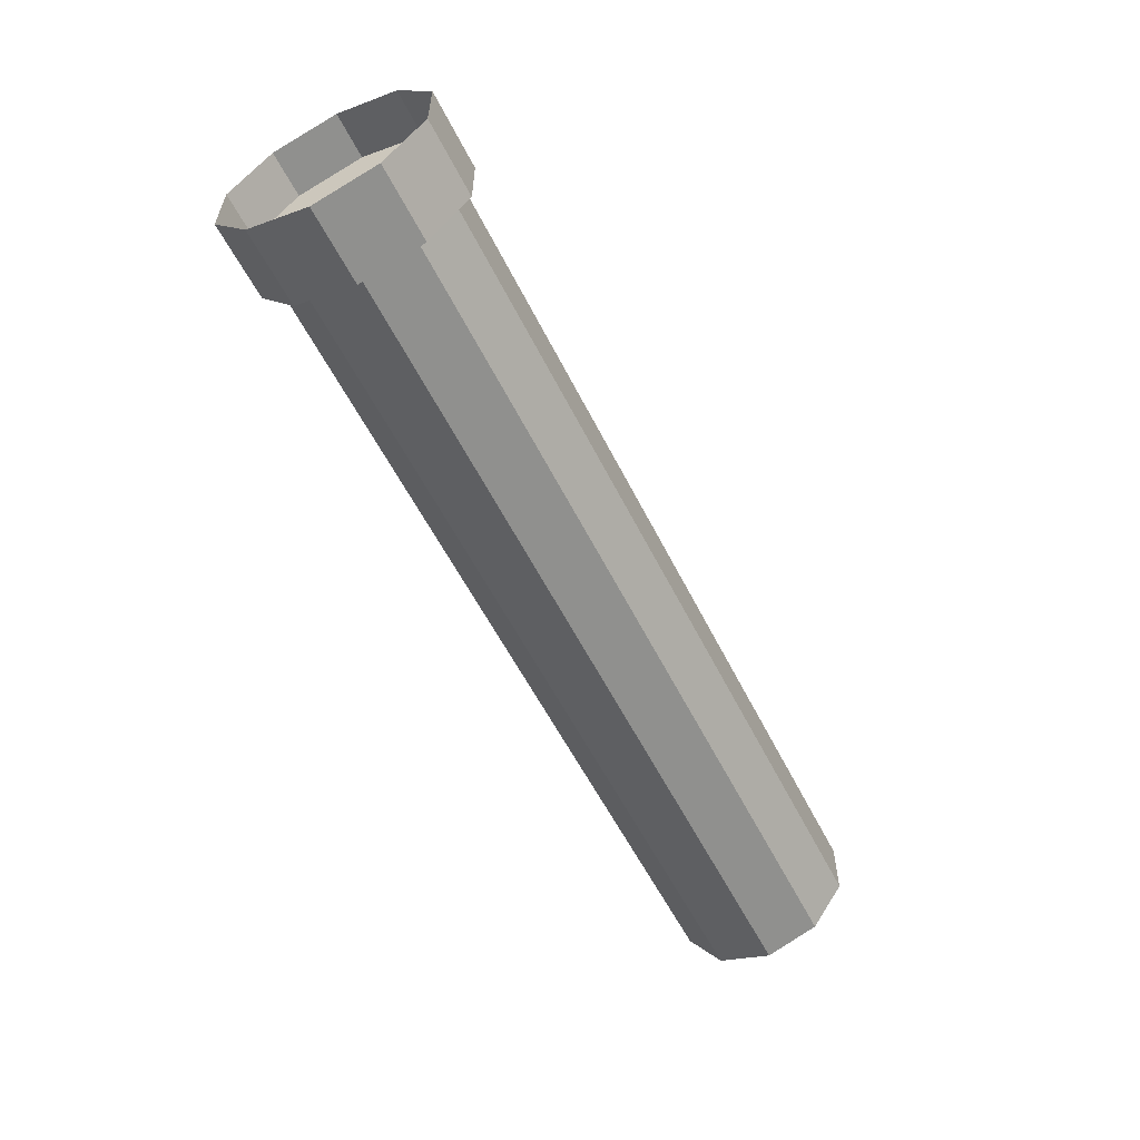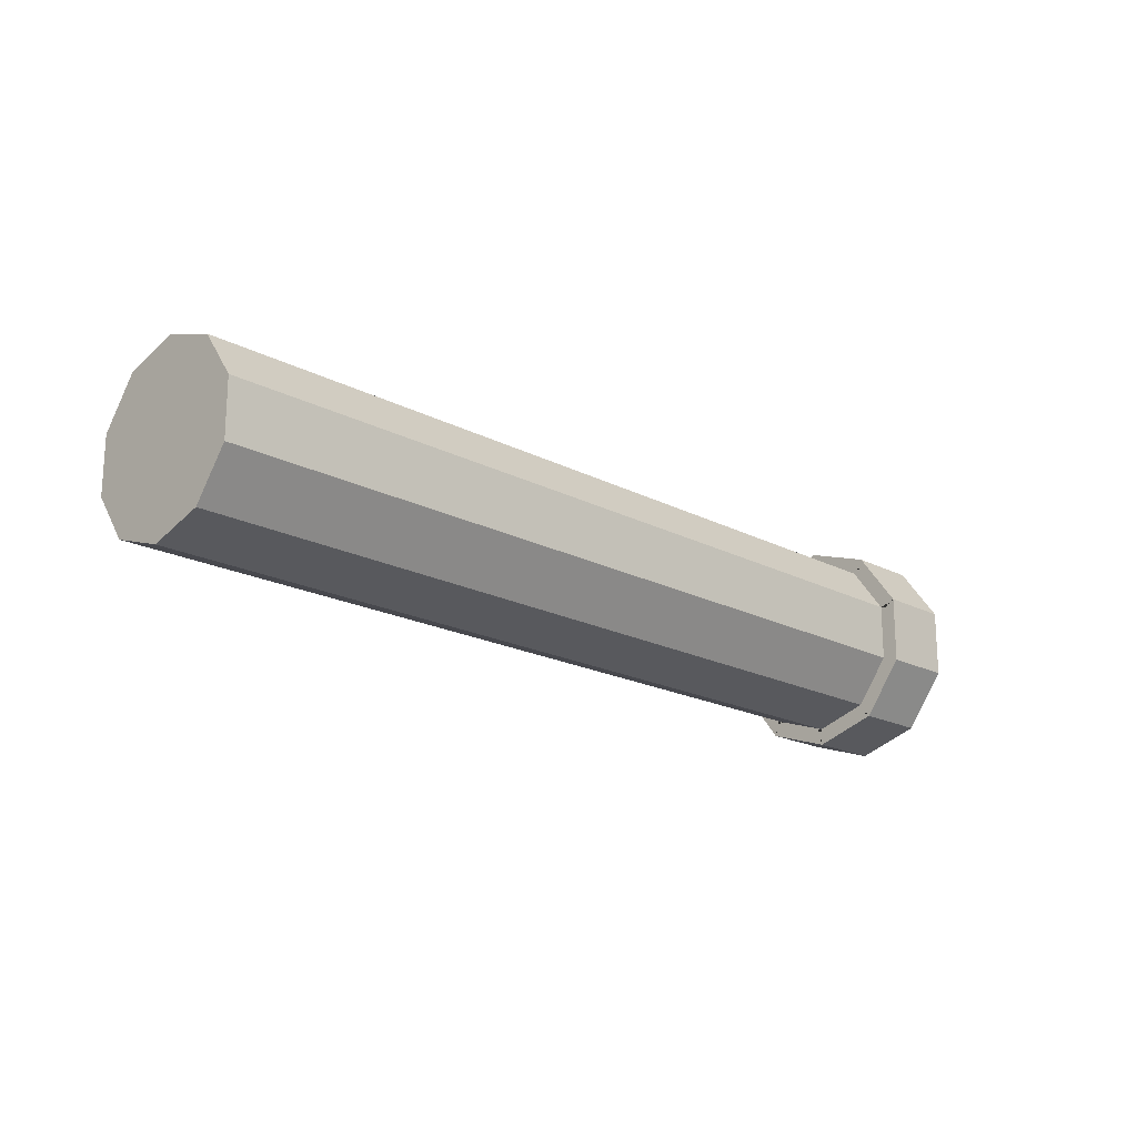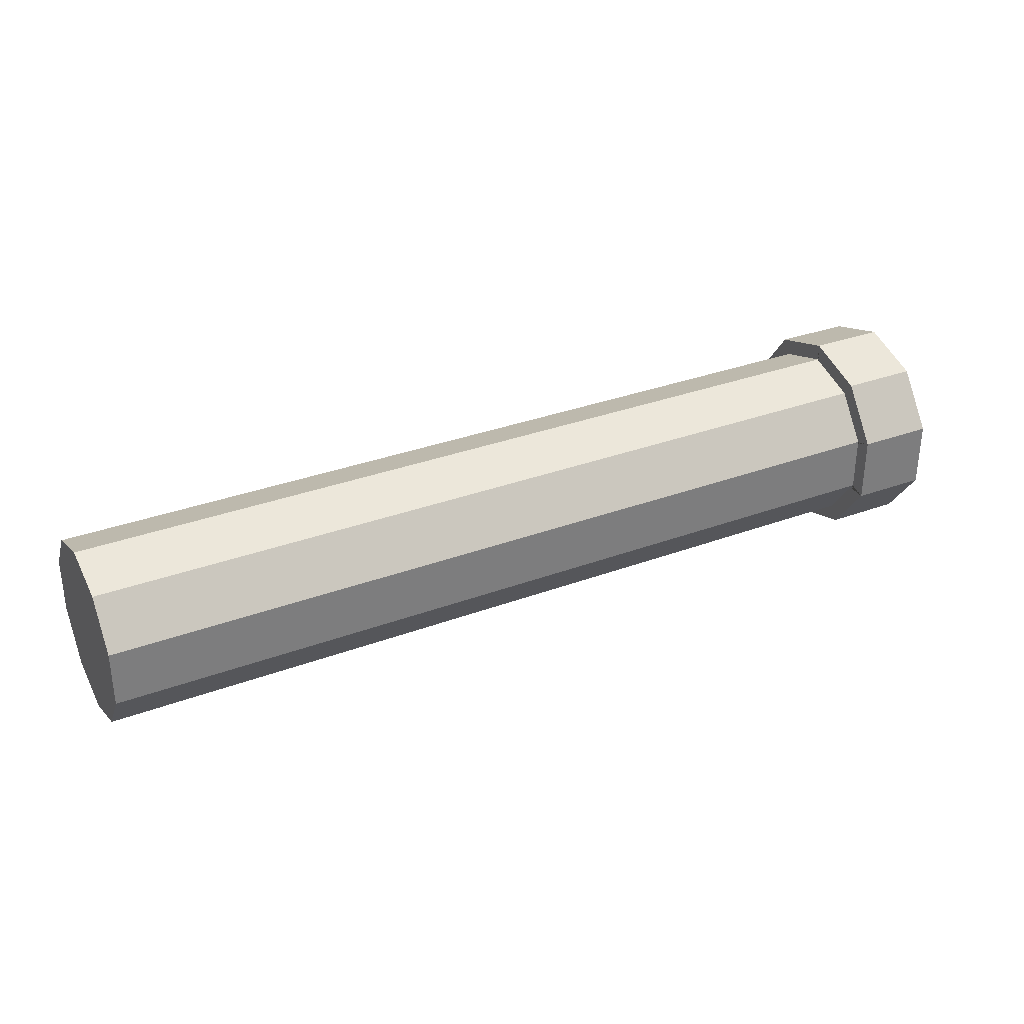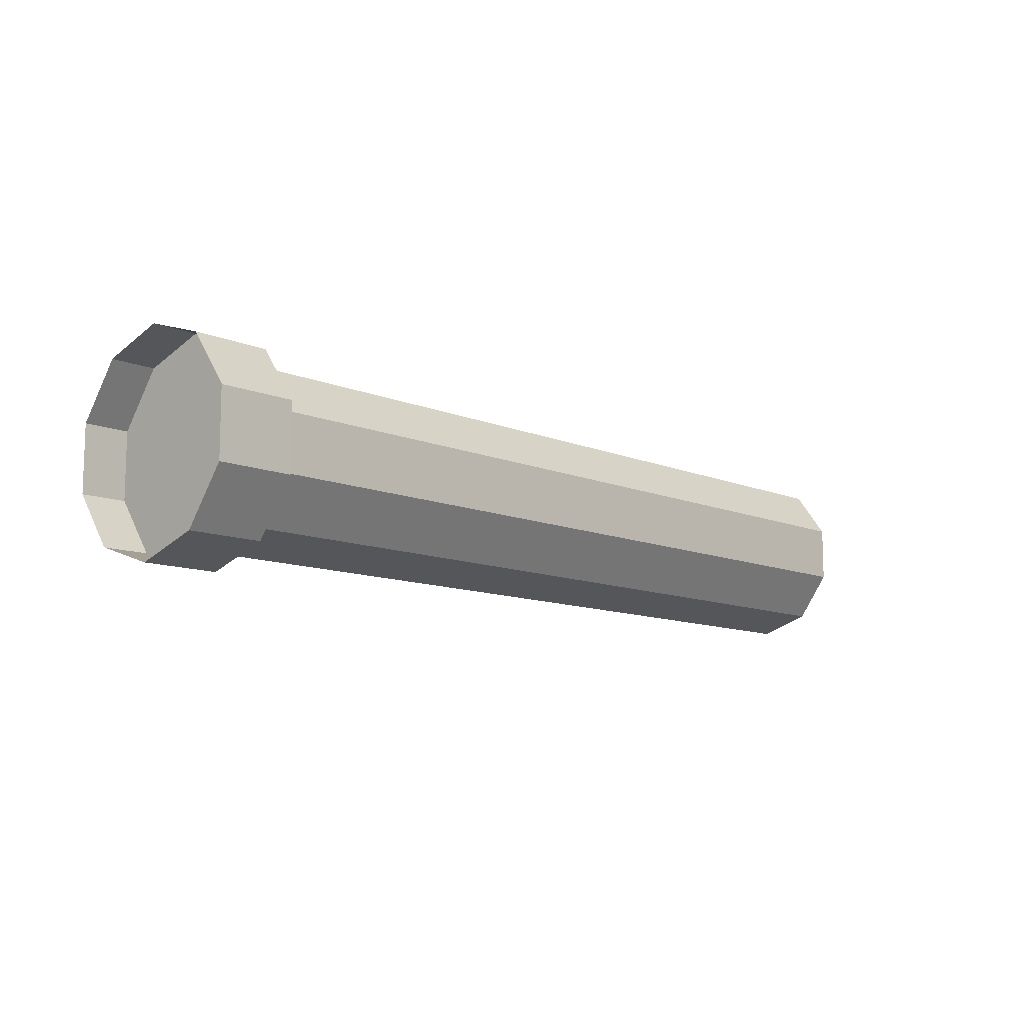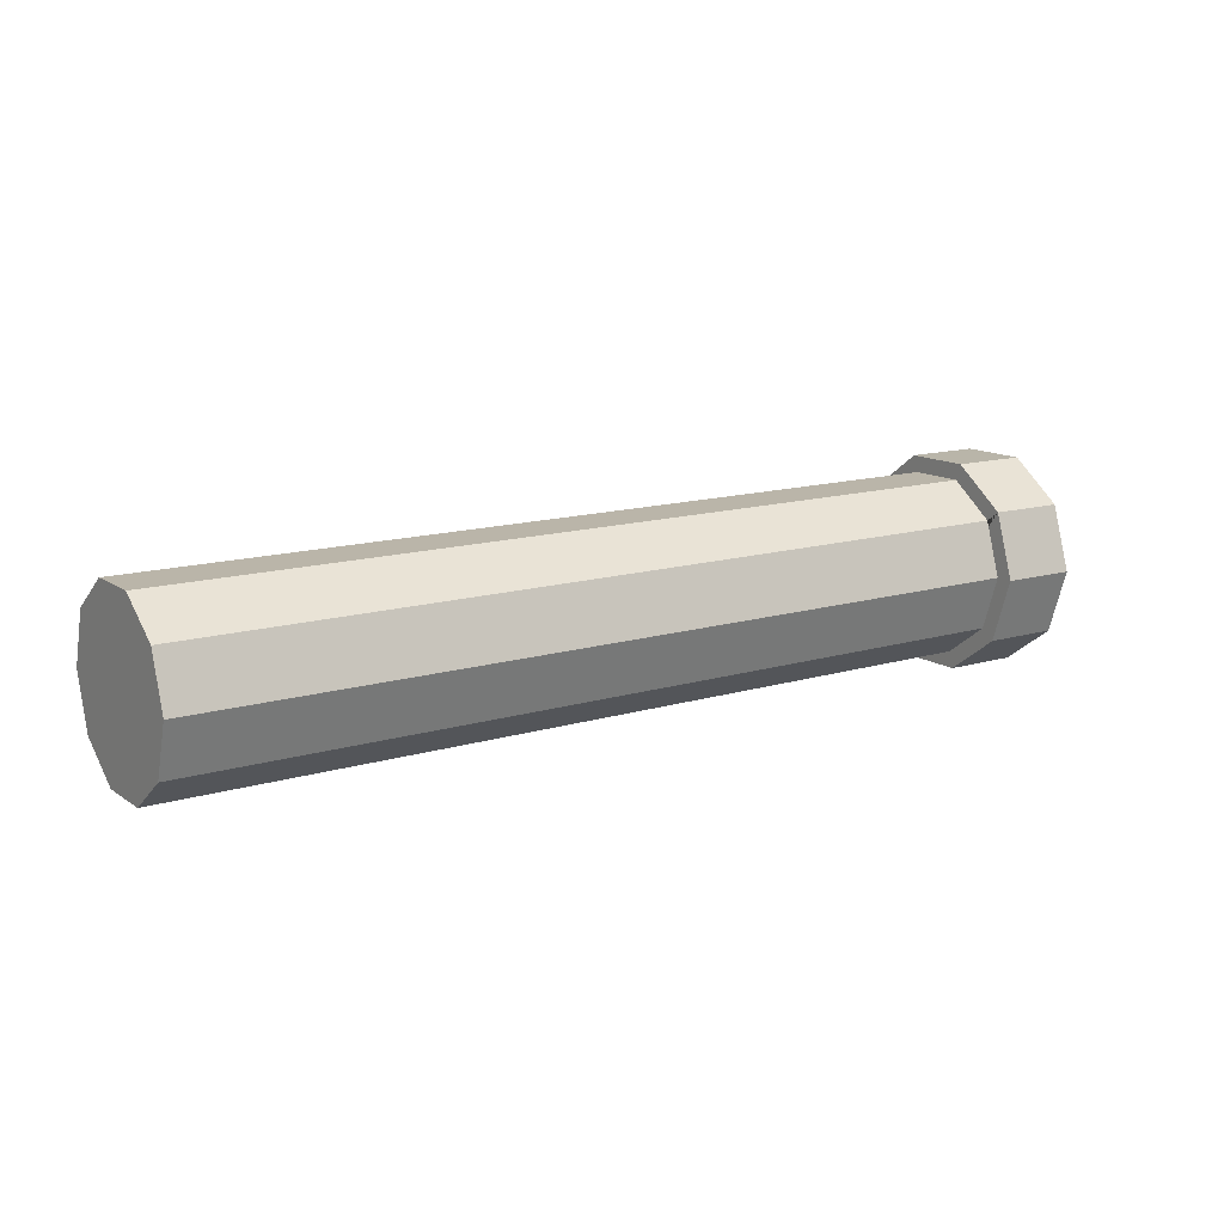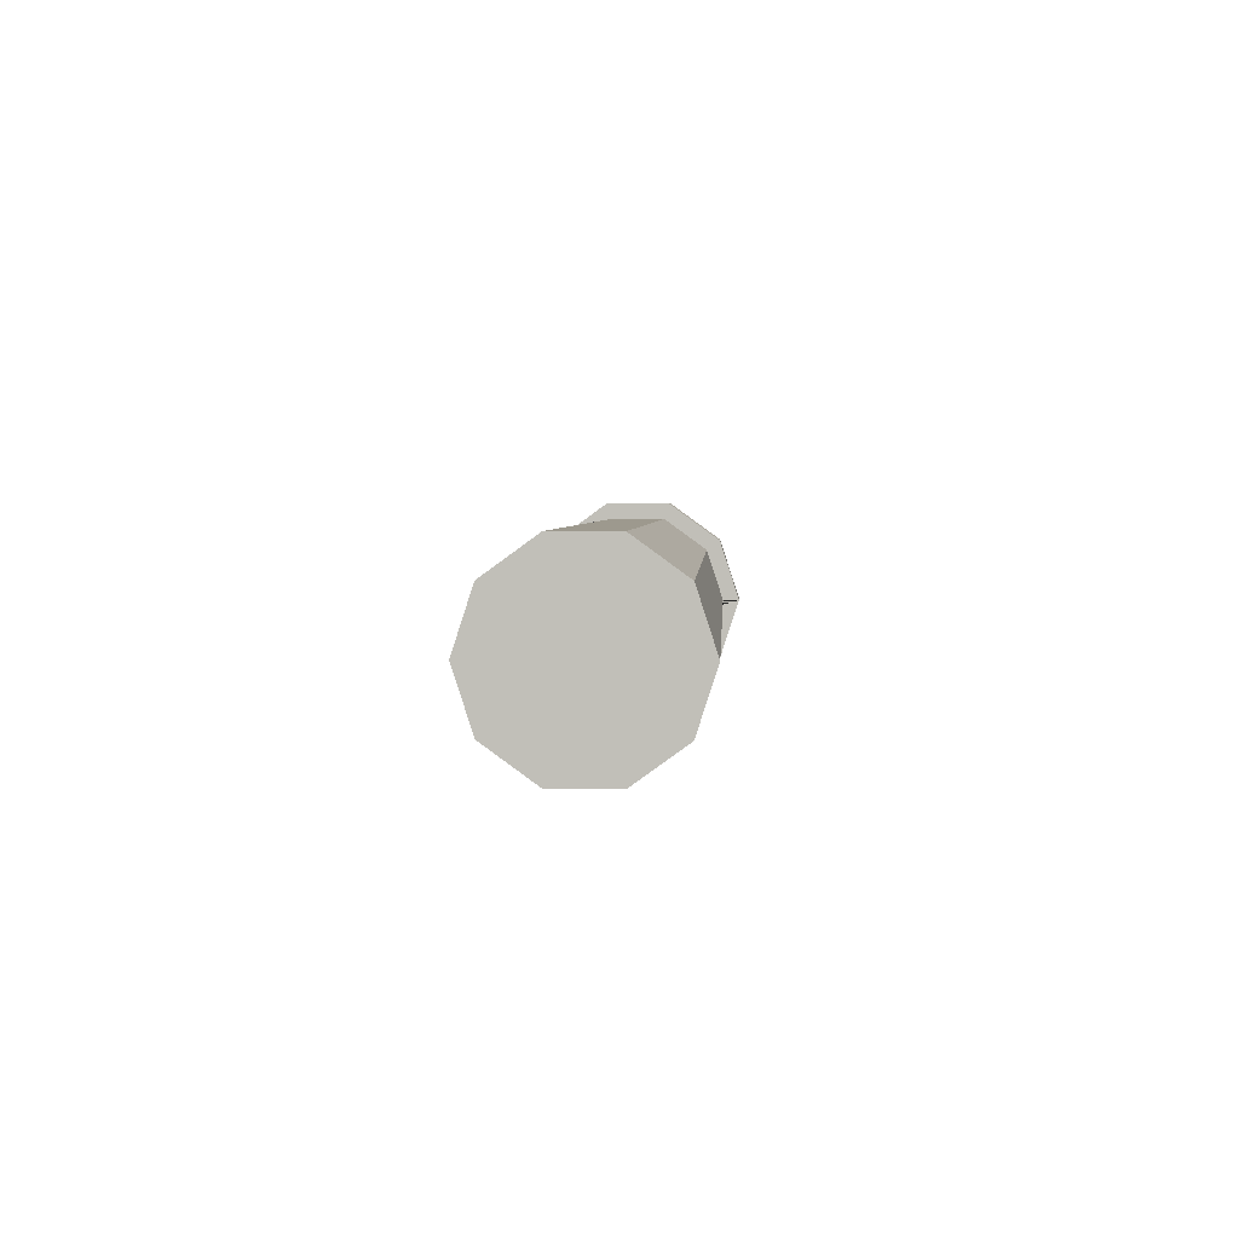
<metadata>
{"format":"obj","ext":"obj","renderer":"f3d","projection":"perspective","resolution":1024,"background":"white","views":[{"elev":-57.4,"azim":116.7,"up":"+Z"},{"elev":-18.6,"azim":-45.1,"up":"+Z"},{"elev":32.3,"azim":-27.3,"up":"+Z"},{"elev":-10.7,"azim":133.6,"up":"+Z"},{"elev":13.4,"azim":-34.1,"up":"+Y"},{"elev":3.1,"azim":-87.1,"up":"+Y"}]}
</metadata>
<code>
o Tun
v 0.1111 0.7874 -0.09968
v 1.047 0.7902 -0.09951
v 0.111 0.7286 -0.08058
v 1.047 0.7314 -0.08041
v 0.111 0.6923 -0.03058
v 1.047 0.6951 -0.03041
v 0.111 0.6923 0.03122
v 1.047 0.6951 0.03139
v 0.111 0.7286 0.08122
v 1.047 0.7314 0.08139
v 0.1111 0.7874 0.1003
v 1.047 0.7902 0.1005
v 0.1112 0.8462 0.08122
v 1.047 0.849 0.08139
v 0.1112 0.8825 0.03122
v 1.047 0.8853 0.03139
v 0.1112 0.8825 -0.03058
v 1.047 0.8853 -0.03041
v 0.1112 0.8462 -0.08058
v 1.047 0.849 -0.08041
v 1.047 0.86 0.0966
v 1.047 0.7902 0.1193
v 1.047 0.7203 0.0966
v 1.047 0.6772 0.0372
v 1.047 0.6772 -0.03622
v 1.047 0.7203 -0.09562
v 1.047 0.7902 -0.1183
v 1.047 0.86 -0.09562
v 1.047 0.9032 -0.03622
v 1.047 0.9032 0.0372
v 1.131 0.8599 0.0966
v 1.131 0.7901 0.1193
v 1.131 0.9031 0.0372
v 1.13 0.7203 0.0966
v 1.13 0.6771 0.0372
v 1.13 0.6771 -0.03622
v 1.13 0.7203 -0.09562
v 1.131 0.7901 -0.1183
v 1.131 0.8599 -0.09562
v 1.131 0.9031 -0.03622
v 1.081 0.86 0.0966
v 1.081 0.7901 0.1193
v 1.081 0.9031 0.0372
v 1.08 0.7203 0.0966
v 1.08 0.6772 0.0372
v 1.08 0.6772 -0.03622
v 1.08 0.7203 -0.09562
v 1.081 0.7901 -0.1183
v 1.081 0.86 -0.09562
v 1.081 0.9031 -0.03622
v 1.081 0.8368 0.06475
v 1.081 0.7901 0.07992
v 1.081 0.7435 0.06475
v 1.08 0.7146 0.02504
v 1.08 0.7146 -0.02405
v 1.081 0.7435 -0.06376
v 1.081 0.7901 -0.07893
v 1.081 0.8368 -0.06376
v 1.081 0.8657 -0.02405
v 1.081 0.8657 0.02504
f 1 2 4 3
f 3 4 6 5
f 5 6 8 7
f 7 8 10 9
f 9 10 12 11
f 11 12 14 13
f 13 14 16 15
f 15 16 18 17
f 26 27 38 37
f 17 18 20 19
f 19 20 2 1
f 1 3 5 7 9 11 13 15 17 19
f 4 2 22 21
f 2 20 23 22
f 20 18 24 23
f 18 16 25 24
f 16 14 26 25
f 14 12 27 26
f 12 10 28 27
f 10 8 29 28
f 8 6 30 29
f 6 4 21 30
f 34 35 45 44
f 23 24 35 34
f 21 22 32 31
f 27 28 39 38
f 24 25 36 35
f 30 21 31 33
f 28 29 40 39
f 25 26 37 36
f 22 23 34 32
f 29 30 33 40
f 51 52 53 54 55 56 57 58 59 60
f 31 32 42 41
f 38 39 49 48
f 35 36 46 45
f 33 31 41 43
f 39 40 50 49
f 36 37 47 46
f 32 34 44 42
f 40 33 43 50
f 37 38 48 47
f 41 42 52 51
f 42 44 53 52
f 44 45 54 53
f 45 46 55 54
f 46 47 56 55
f 47 48 57 56
f 48 49 58 57
f 49 50 59 58
f 50 43 60 59
f 43 41 51 60

</code>
